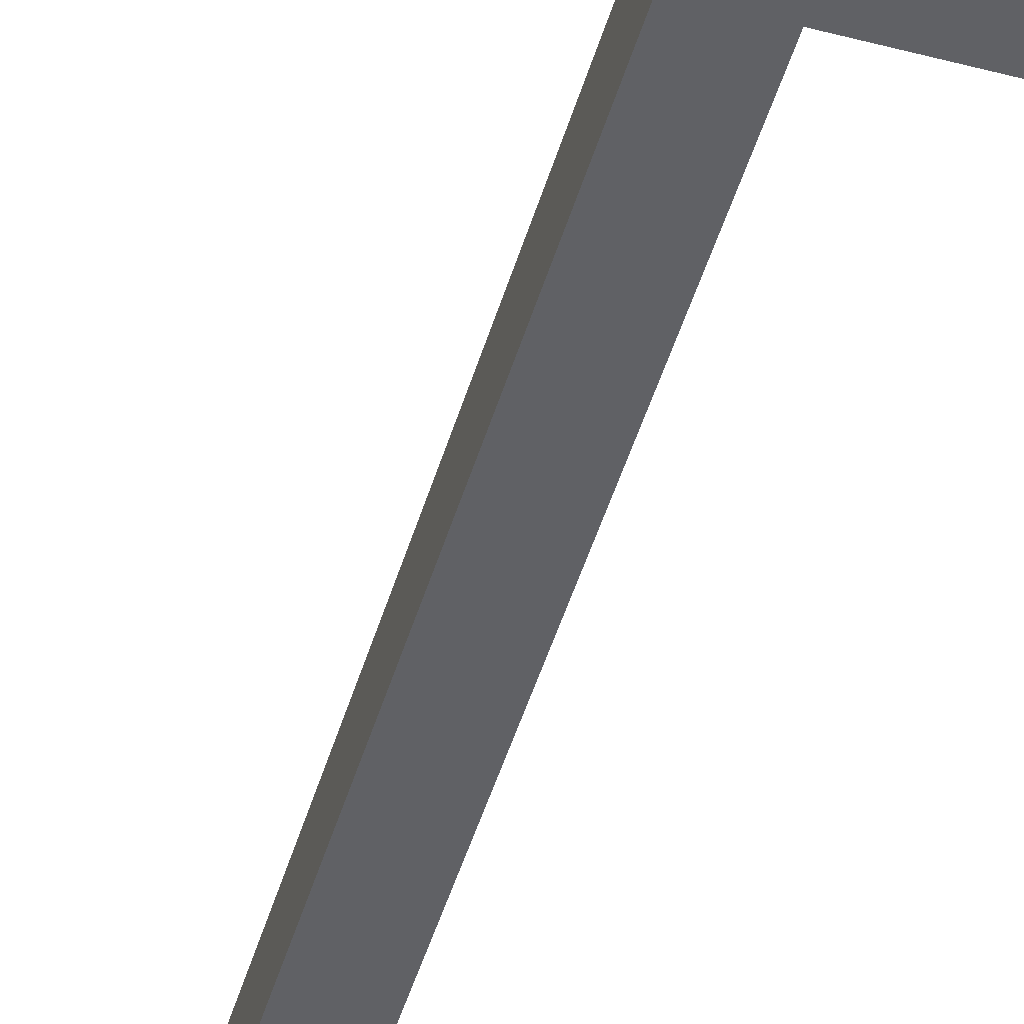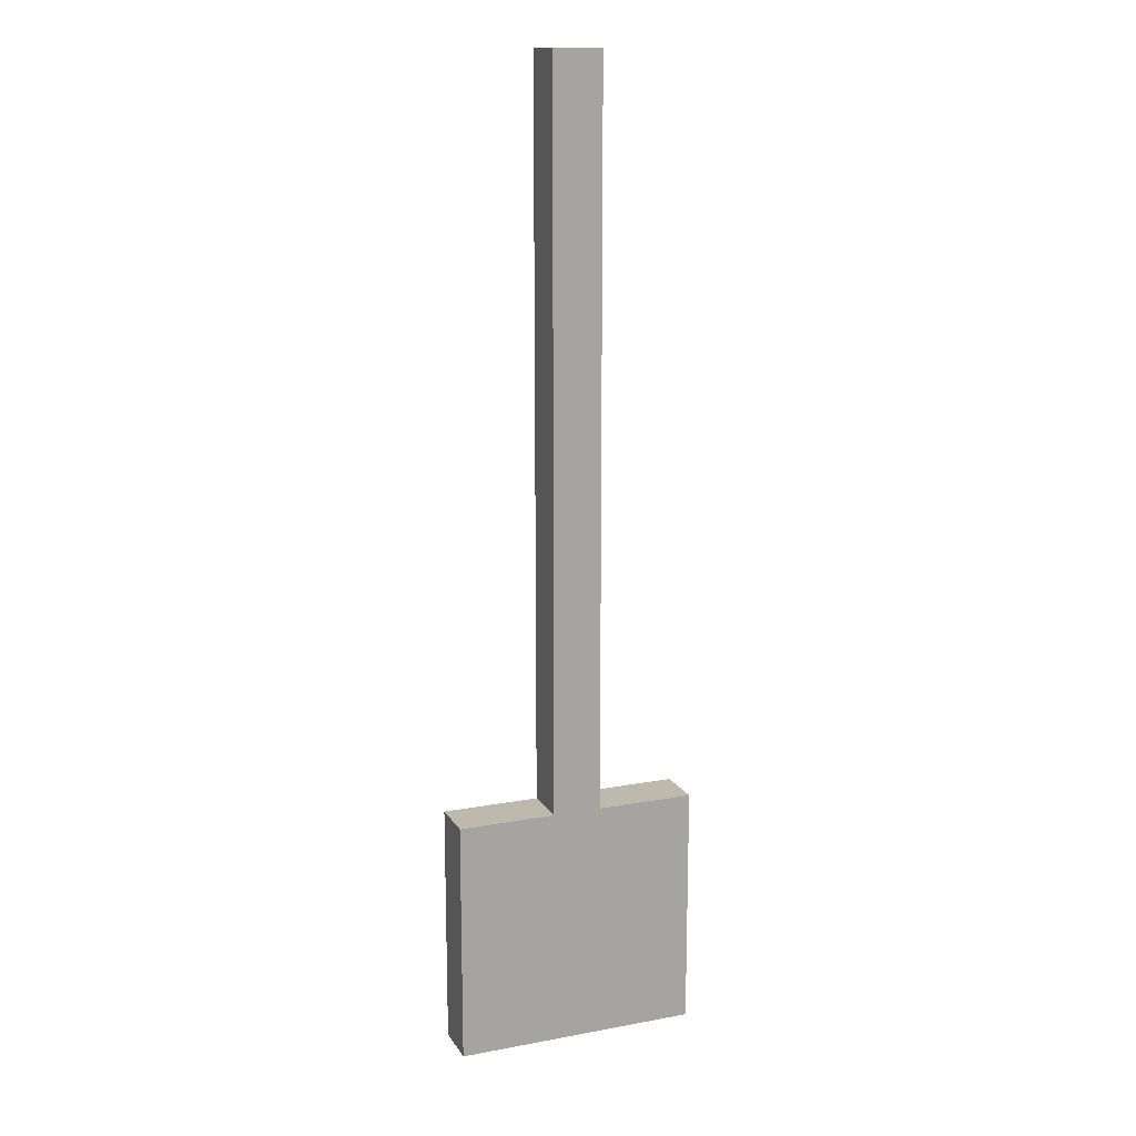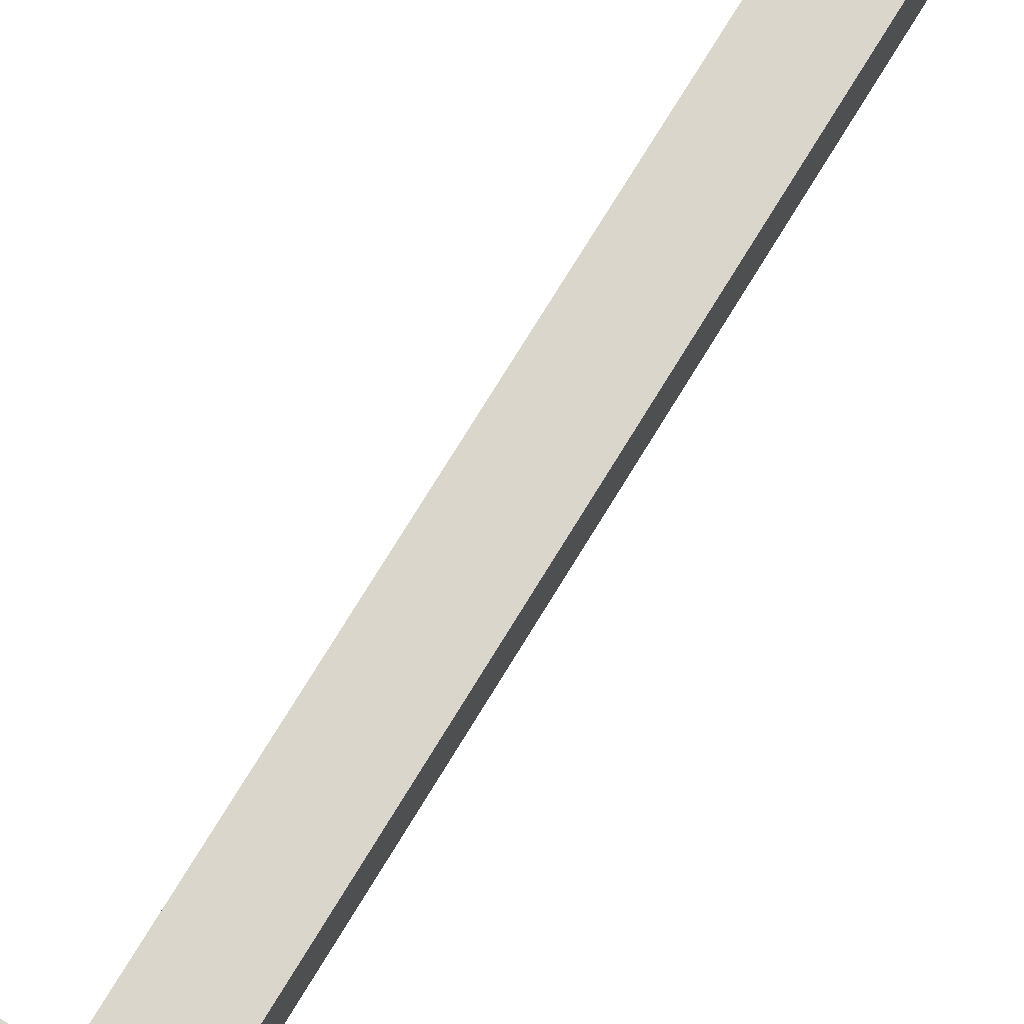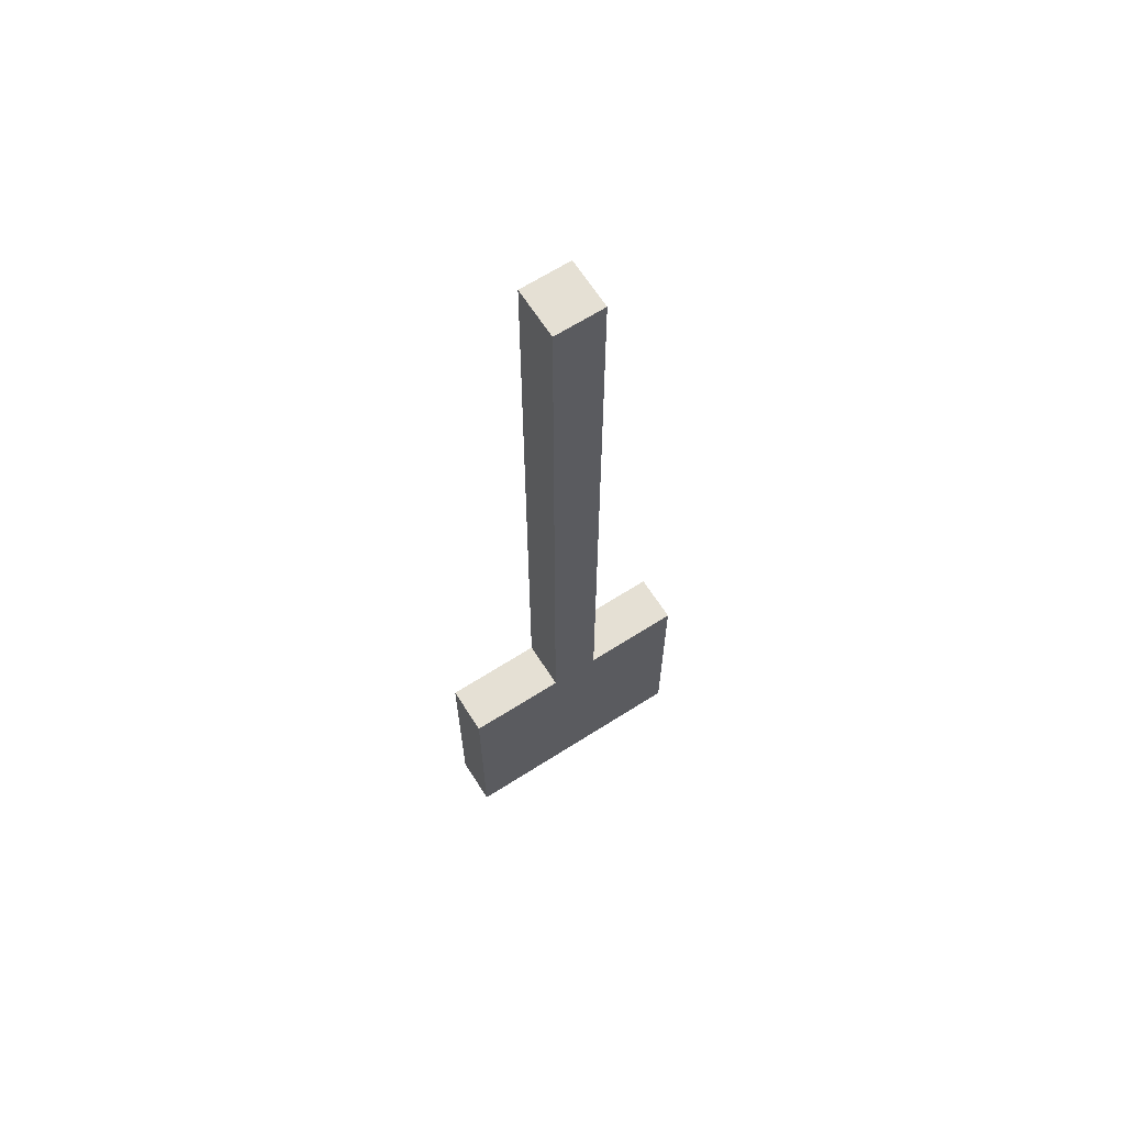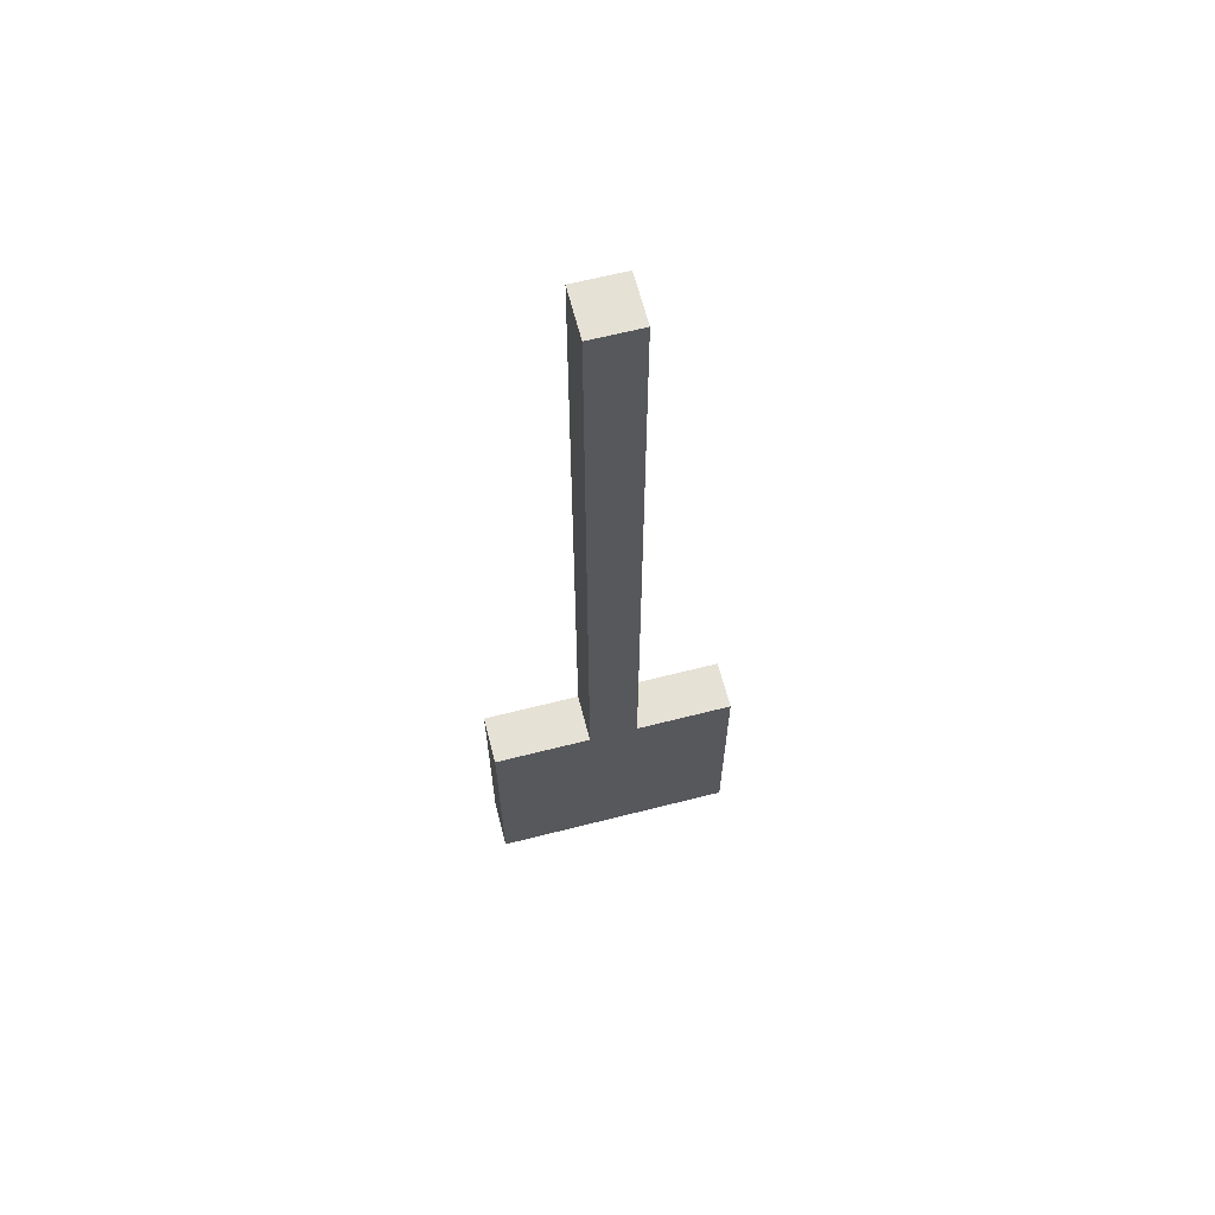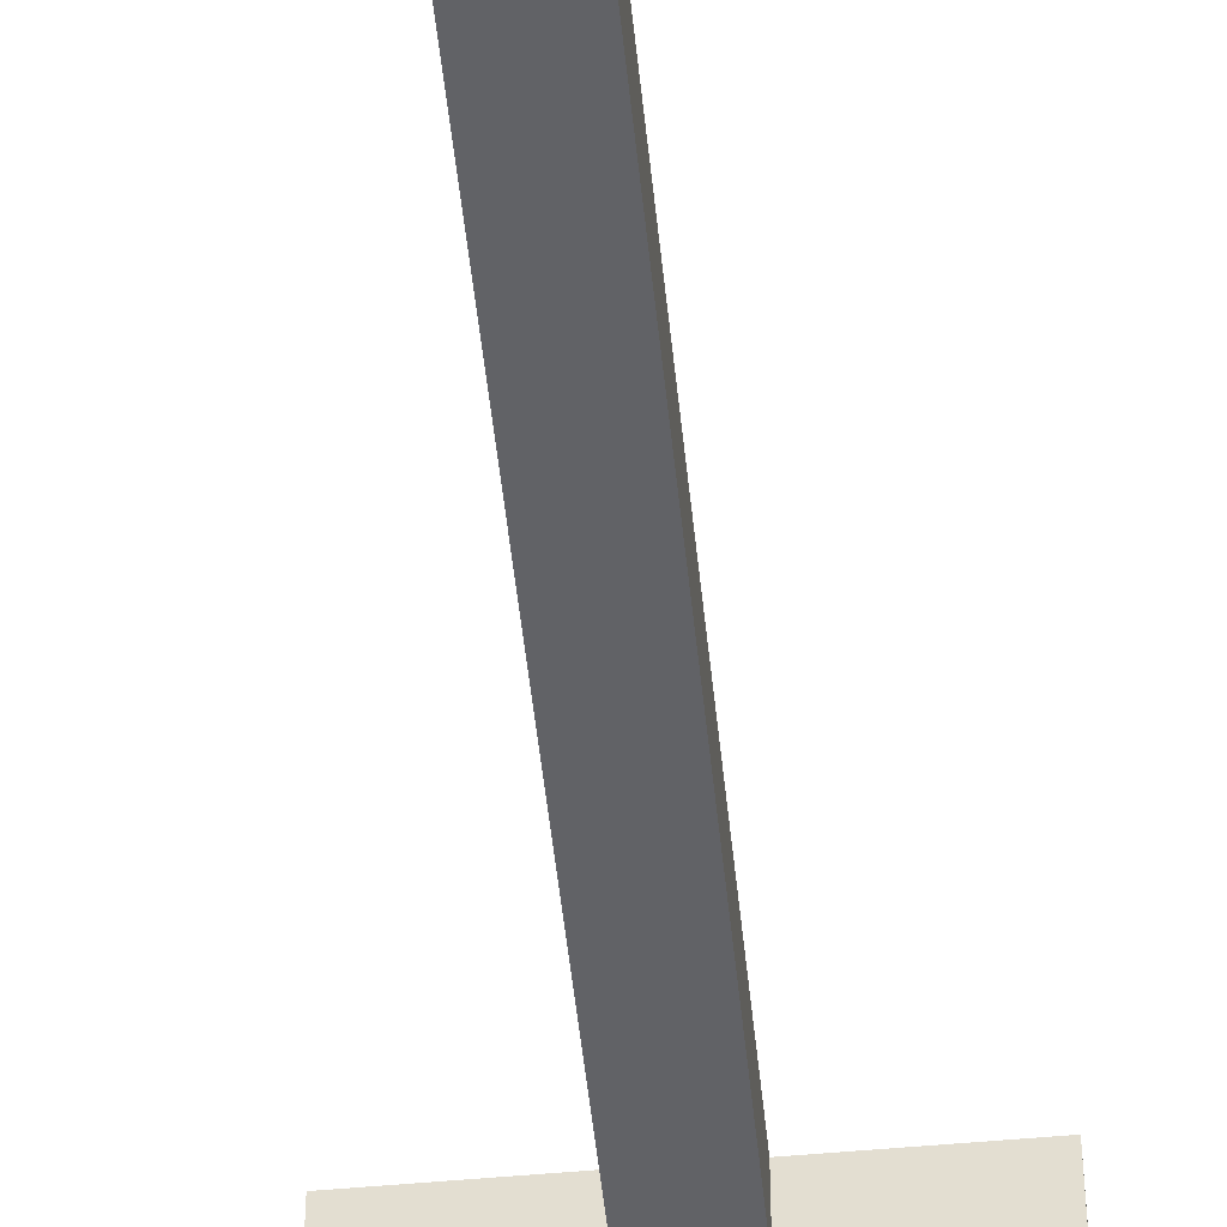
<metadata>
{"format":"obj","ext":"obj","renderer":"f3d","projection":"perspective","resolution":1024,"background":"white","views":[{"elev":-48.1,"azim":-16.3,"up":"+Z"},{"elev":15.2,"azim":158.6,"up":"+Y"},{"elev":73.9,"azim":31.3,"up":"+Z"},{"elev":65.9,"azim":-32.6,"up":"+Y"},{"elev":64.3,"azim":165.6,"up":"+Y"},{"elev":-50.7,"azim":-174.2,"up":"+Z"}]}
</metadata>
<code>
o
v -0.2 0 -0.4
v -0.2 0 -0.5
v -0.2 0.1 -0.4
v -0.2 0.1 -0.5
v -0.2 0.5 -0.4
v -0.2 0.5 -0.5
v 0 0.5 -0.4
v 0 0.5 -0.5
v 0 2 -0.4
v 0 2 -0.5
v 0.1 0.5 -0.4
v 0.1 0.5 -0.5
v 0.1 2 -0.4
v 0.1 2 -0.5
v 0.3 0 -0.4
v 0.3 0 -0.5
v 0.3 0.1 -0.4
v 0.3 0.1 -0.5
v 0.3 0.5 -0.4
v 0.3 0.5 -0.5
v -0.2 0 -0.4
v -0.2 0.1 -0.4
v -0.2 0.5 -0.4
v 0 0.5 -0.4
v 0 2 -0.4
v 0.1 0.5 -0.4
v 0.1 2 -0.4
v 0.3 0 -0.4
v 0.3 0.1 -0.4
v 0.3 0.5 -0.4
v -0.2 0 -0.5
v -0.2 0.1 -0.5
v -0.2 0.5 -0.5
v 0 0.5 -0.5
v 0 2 -0.5
v 0.1 0.5 -0.5
v 0.1 2 -0.5
v 0.3 0 -0.5
v 0.3 0.1 -0.5
v 0.3 0.5 -0.5
v -0.2 0 -0.4
v 0.3 0 -0.4
v -0.2 0 -0.5
v 0.3 0 -0.5
v -0.2 0.5 -0.4
v 0 0.5 -0.4
v 0.1 0.5 -0.4
v 0.3 0.5 -0.4
v -0.2 0.5 -0.5
v 0 0.5 -0.5
v 0.1 0.5 -0.5
v 0.3 0.5 -0.5
v 0 2 -0.4
v 0.1 2 -0.4
v 0 2 -0.5
v 0.1 2 -0.5
f 3 2 1
f 4 2 3
f 5 4 3
f 6 4 5
f 9 8 7
f 10 8 9
f 11 12 13
f 13 12 14
f 15 16 17
f 17 16 18
f 17 18 19
f 19 18 20
f 24 23 22
f 26 24 22
f 26 25 24
f 27 25 26
f 28 22 21
f 29 26 22
f 29 22 28
f 30 26 29
f 32 33 34
f 32 34 36
f 34 35 36
f 36 35 37
f 31 32 38
f 32 36 39
f 38 32 39
f 39 36 40
f 43 42 41
f 44 42 43
f 45 46 49
f 49 46 50
f 47 48 51
f 51 48 52
f 53 54 55
f 55 54 56

</code>
